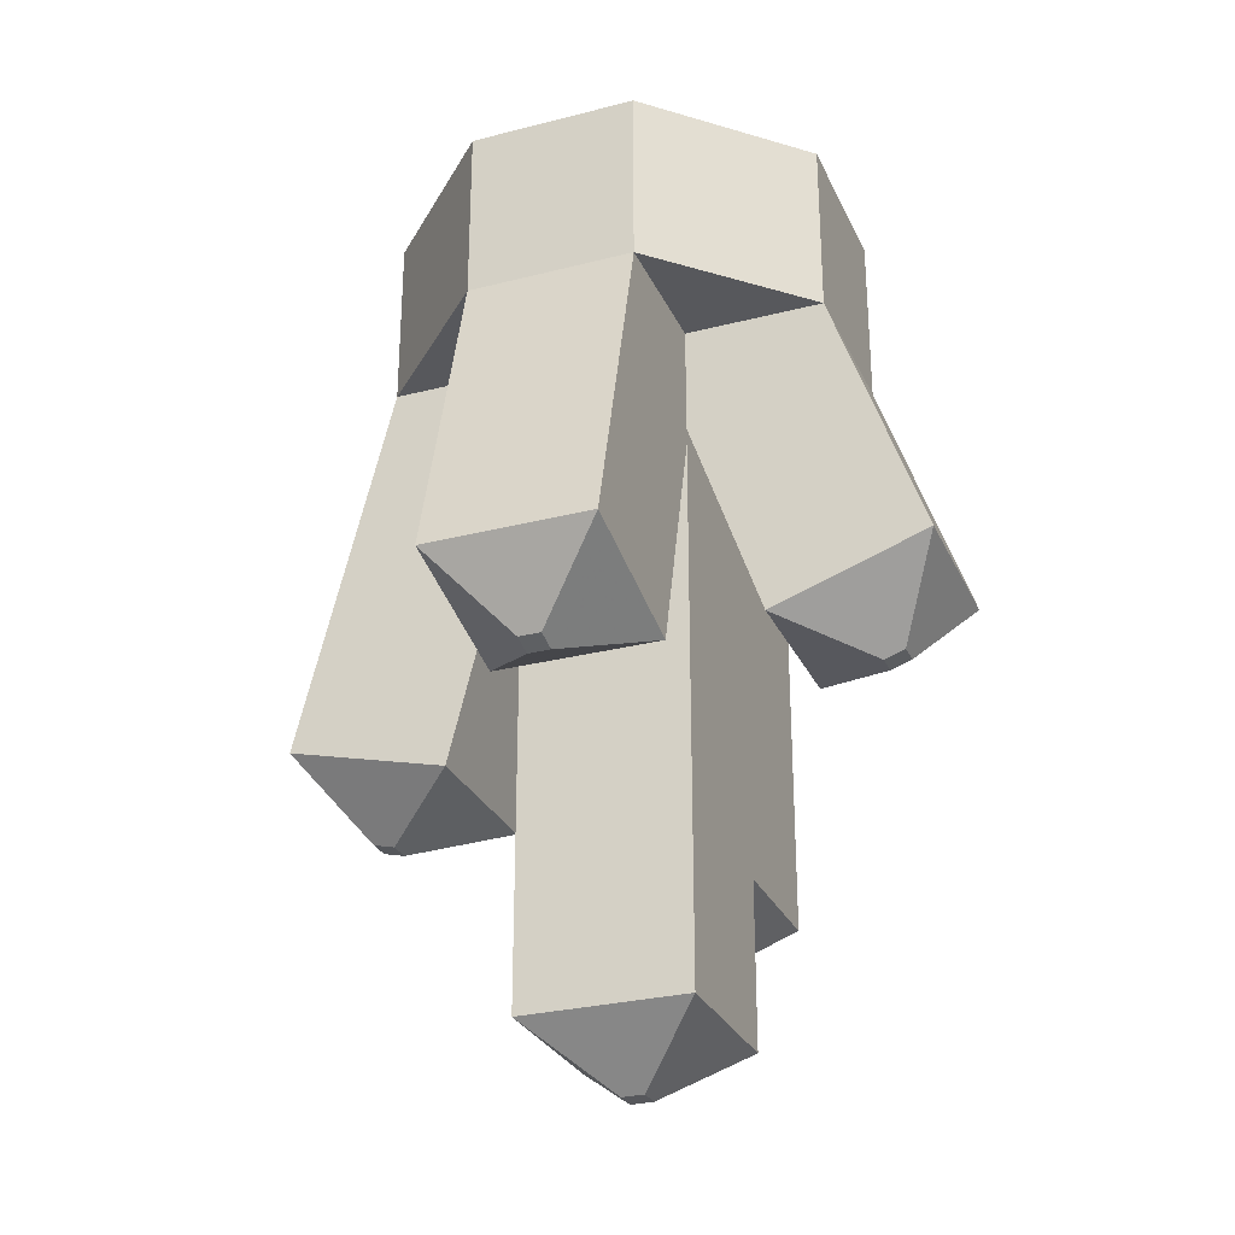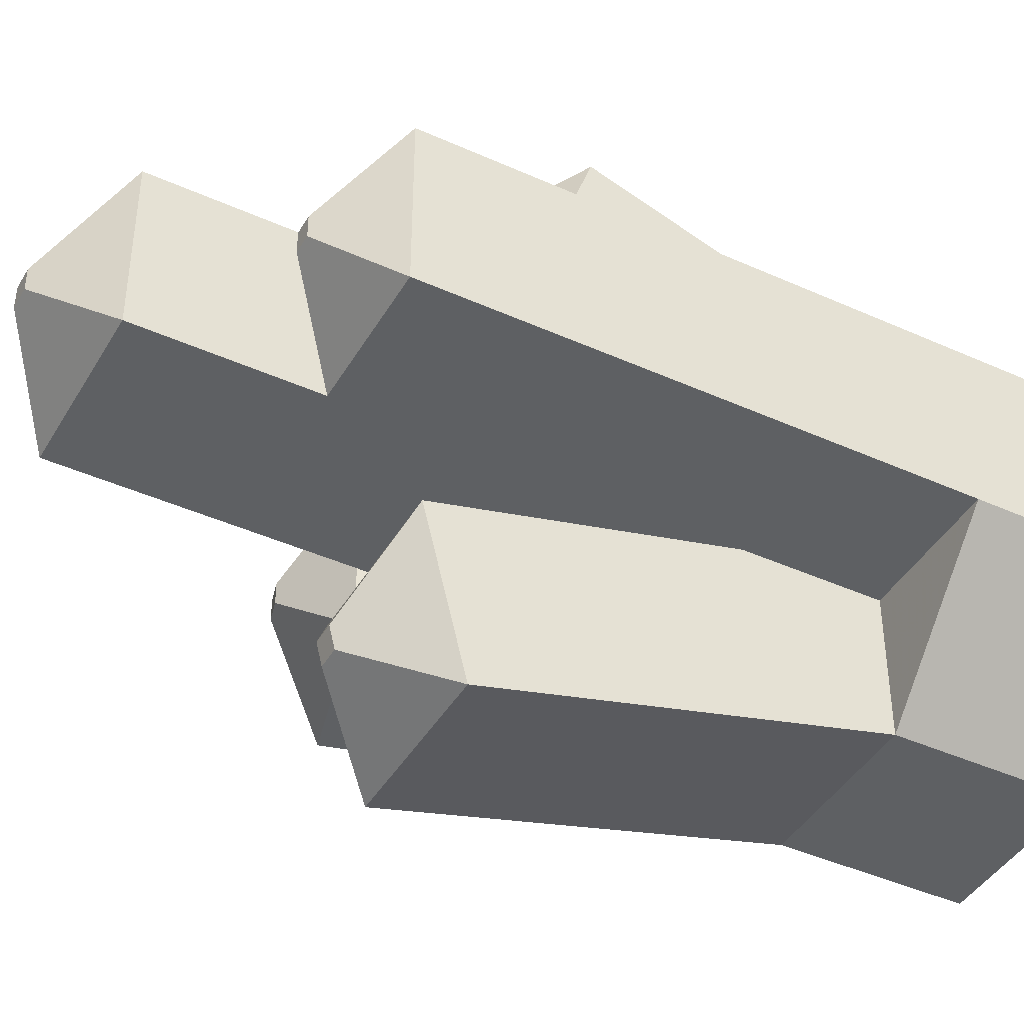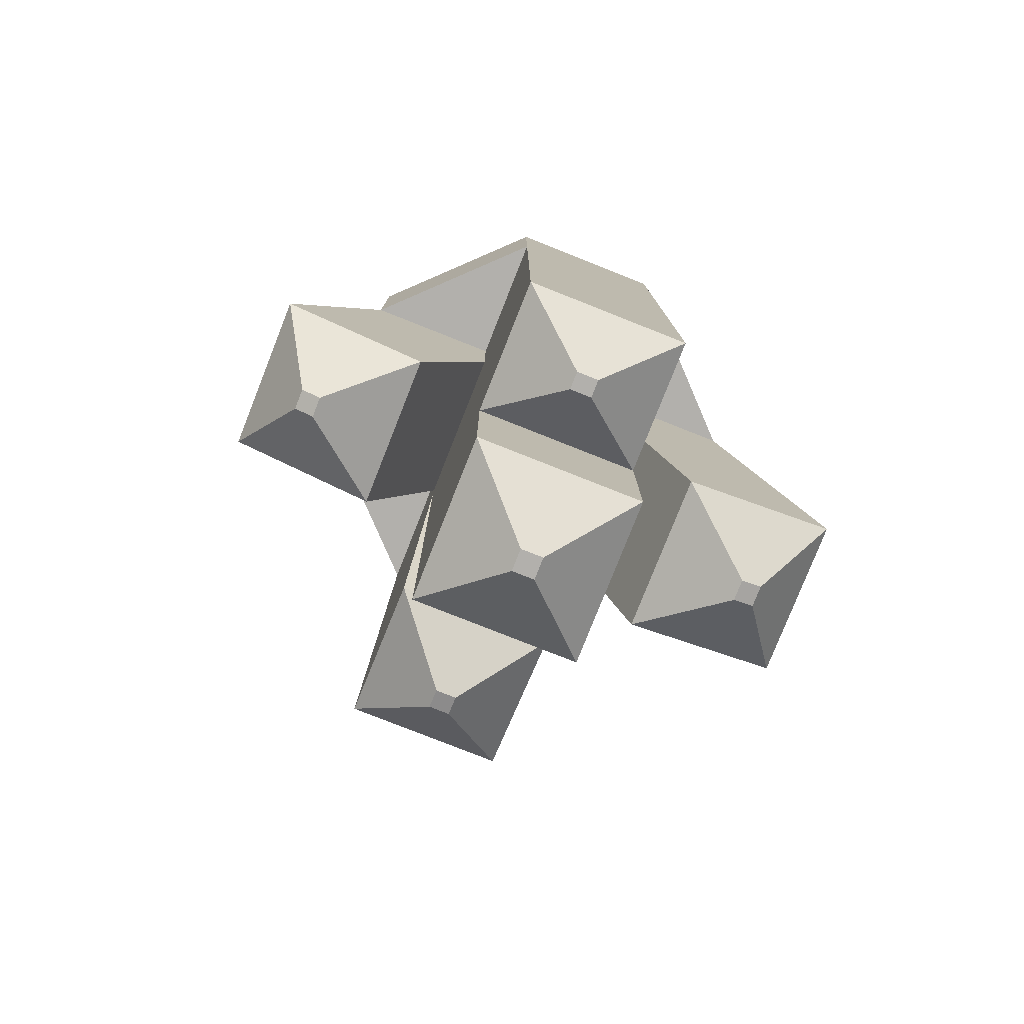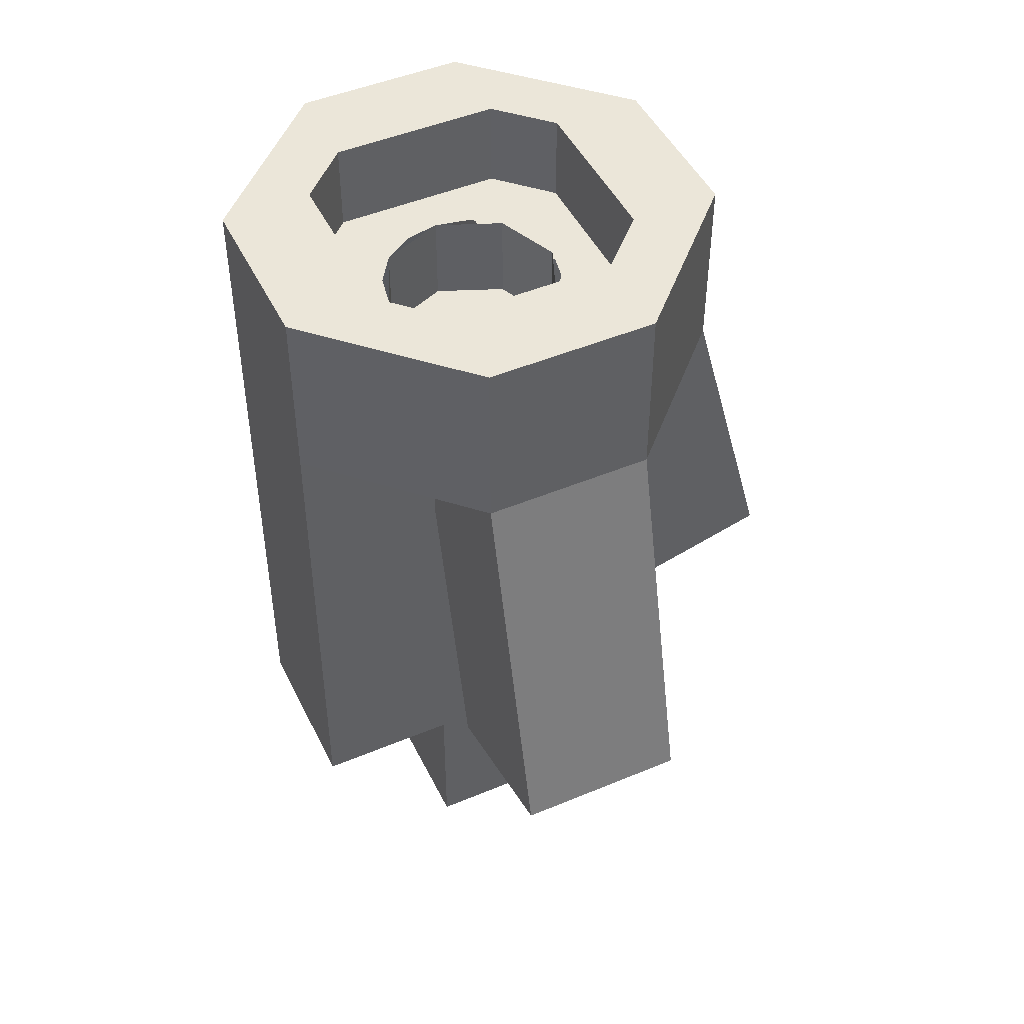
<metadata>
{"format":"obj","ext":"obj","renderer":"f3d","projection":"perspective","resolution":1024,"background":"white","views":[{"elev":-28.5,"azim":-68.9,"up":"+Y"},{"elev":-42.5,"azim":61.7,"up":"+Z"},{"elev":-78.8,"azim":68.4,"up":"+Y"},{"elev":47.4,"azim":154.7,"up":"+Y"}]}
</metadata>
<code>
v 0.1875 -0.4 0.1875
v 0.5 -0.4 0.1875
v 0.1875 -0.4 0.5
v 0.1875 -0.4 -0.1875
v 0.1875 -0.4 -0.5
v 0.5 -0.4 -0.1875
v -0.1875 -0.4 -0.1875
v -0.5 -0.4 -0.1875
v -0.1875 -0.4 -0.5
v -0.1875 -0.4 0.1875
v -0.1875 -0.4 0.5
v -0.5 -0.4 0.1875
v -0.1875 0 0.5
v -0.1875 -0.4 0.5
v 0.1875 -0.4 0.5
v 0.1875 0 0.5
v 0.1875 0 0.5
v 0.1875 -0.4 0.5
v 0.5 -0.4 0.1875
v 0.5 0 0.1875
v 0.5 0 0.1875
v 0.5 -0.4 0.1875
v 0.5 -0.4 -0.1875
v 0.5 0 -0.1875
v 0.5 0 -0.1875
v 0.5 -0.4 -0.1875
v 0.1875 -0.4 -0.5
v 0.1875 0 -0.5
v 0.1875 0 -0.5
v 0.1875 -0.4 -0.5
v -0.1875 -0.4 -0.5
v -0.1875 0 -0.5
v -0.1875 0 -0.5
v -0.1875 -0.4 -0.5
v -0.5 -0.4 -0.1875
v -0.5 0 -0.1875
v -0.5 0 -0.1875
v -0.5 -0.4 -0.1875
v -0.5 -0.4 0.1875
v -0.5 0 0.1875
v -0.5 0 0.1875
v -0.5 -0.4 0.1875
v -0.1875 -0.4 0.5
v -0.1875 0 0.5
v 0.1875 0 0.5
v 0.1875 0 0.3
v -0.1875 0 0.3
v -0.1875 0 0.5
v 0.5 0 0.1875
v 0.3 0 0.1875
v 0.1875 0 0.3
v 0.1875 0 0.5
v 0.5 0 -0.1875
v 0.3 0 -0.1875
v 0.3 0 0.1875
v 0.5 0 0.1875
v 0.1875 0 -0.5
v 0.1875 0 -0.3
v 0.3 0 -0.1875
v 0.5 0 -0.1875
v -0.1875 0 -0.5
v -0.1875 0 -0.3
v 0.1875 0 -0.3
v 0.1875 0 -0.5
v -0.5 0 -0.1875
v -0.3 0 -0.1875
v -0.1875 0 -0.3
v -0.1875 0 -0.5
v -0.5 0 0.1875
v -0.3 0 0.1875
v -0.3 0 -0.1875
v -0.5 0 -0.1875
v -0.1875 0 0.5
v -0.1875 0 0.3
v -0.3 0 0.1875
v -0.5 0 0.1875
v 0 -0.4 0
v 0.2 -0.4 0
v 0.1414 -0.4 0.1414
v 0 -0.4 0
v 0.1414 -0.4 0.1414
v 0 -0.4 0.2
v 0 -0.4 0
v 0 -0.4 0.2
v -0.1414 -0.4 0.1414
v 0 -0.4 0
v -0.1414 -0.4 0.1414
v -0.2 -0.4 0
v 0 -0.4 0
v -0.2 -0.4 0
v -0.1414 -0.4 -0.1414
v 0 -0.4 0
v -0.1414 -0.4 -0.1414
v 0 -0.4 -0.2
v 0 -0.4 0
v 0 -0.4 -0.2
v 0.1414 -0.4 -0.1414
v 0 -0.4 0
v 0.1414 -0.4 -0.1414
v 0.2 -0.4 0
v 0.1414 -0.4 0.1414
v 0.2 -0.4 0
v 0.2 -0.2 0
v 0.1414 -0.2 0.1414
v 0 -0.4 0.2
v 0.1414 -0.4 0.1414
v 0.1414 -0.2 0.1414
v 0 -0.2 0.2
v -0.1414 -0.4 0.1414
v 0 -0.4 0.2
v 0 -0.2 0.2
v -0.1414 -0.2 0.1414
v -0.2 -0.4 0
v -0.1414 -0.4 0.1414
v -0.1414 -0.2 0.1414
v -0.2 -0.2 0
v -0.1414 -0.4 -0.1414
v -0.2 -0.4 0
v -0.2 -0.2 0
v -0.1414 -0.2 -0.1414
v 0 -0.4 -0.2
v -0.1414 -0.4 -0.1414
v -0.1414 -0.2 -0.1414
v 0 -0.2 -0.2
v 0.1414 -0.4 -0.1414
v 0 -0.4 -0.2
v 0 -0.2 -0.2
v 0.1414 -0.2 -0.1414
v 0.2 -0.4 0
v 0.1414 -0.4 -0.1414
v 0.1414 -0.2 -0.1414
v 0.2 -0.2 0
v 0.1875 -0.2 0.3
v 0.3 -0.2 0.1875
v 0.2 -0.2 0
v 0.1848 -0.2 0.07654
v 0.1414 -0.2 0.1414
v 0.1875 -0.2 0.3
v 0.1848 -0.2 0.07654
v 0.07654 -0.2 0.1848
v 0.1875 -0.2 0.3
v 0.1414 -0.2 0.1414
v 0 -0.2 0.2
v -0.1875 -0.2 0.3
v 0.1875 -0.2 0.3
v 0.07654 -0.2 0.1848
v -0.3 -0.2 0.1875
v -0.1875 -0.2 0.3
v 0 -0.2 0.2
v -0.07654 -0.2 0.1848
v -0.1414 -0.2 0.1414
v -0.3 -0.2 0.1875
v -0.07654 -0.2 0.1848
v -0.1848 -0.2 0.07654
v -0.3 -0.2 0.1875
v -0.1414 -0.2 0.1414
v -0.2 -0.2 0
v -0.3 -0.2 -0.1875
v -0.3 -0.2 0.1875
v -0.1848 -0.2 0.07654
v -0.1875 -0.2 -0.3
v -0.3 -0.2 -0.1875
v -0.2 -0.2 0
v -0.1848 -0.2 -0.07654
v -0.1414 -0.2 -0.1414
v -0.1875 -0.2 -0.3
v -0.1848 -0.2 -0.07654
v -0.07654 -0.2 -0.1848
v -0.1875 -0.2 -0.3
v -0.1414 -0.2 -0.1414
v 0 -0.2 -0.2
v 0.1875 -0.2 -0.3
v -0.1875 -0.2 -0.3
v -0.07654 -0.2 -0.1848
v 0.3 -0.2 -0.1875
v 0.1875 -0.2 -0.3
v 0 -0.2 -0.2
v 0.07654 -0.2 -0.1848
v 0.1414 -0.2 -0.1414
v 0.3 -0.2 -0.1875
v 0.07654 -0.2 -0.1848
v 0.1848 -0.2 -0.07654
v 0.3 -0.2 -0.1875
v 0.1414 -0.2 -0.1414
v 0.2 -0.2 0
v 0.3 -0.2 0.1875
v 0.3 -0.2 -0.1875
v 0.1848 -0.2 -0.07654
v -0.1875 -0.2 0.3
v -0.1875 0 0.3
v 0.1875 0 0.3
v 0.1875 -0.2 0.3
v 0.1875 -0.2 0.3
v 0.1875 0 0.3
v 0.3 0 0.1875
v 0.3 -0.2 0.1875
v 0.3 -0.2 0.1875
v 0.3 0 0.1875
v 0.3 0 -0.1875
v 0.3 -0.2 -0.1875
v 0.3 -0.2 -0.1875
v 0.3 0 -0.1875
v 0.1875 0 -0.3
v 0.1875 -0.2 -0.3
v 0.1875 -0.2 -0.3
v 0.1875 0 -0.3
v -0.1875 0 -0.3
v -0.1875 -0.2 -0.3
v -0.1875 -0.2 -0.3
v -0.1875 0 -0.3
v -0.3 0 -0.1875
v -0.3 -0.2 -0.1875
v -0.3 -0.2 -0.1875
v -0.3 0 -0.1875
v -0.3 0 0.1875
v -0.3 -0.2 0.1875
v -0.3 -0.2 0.1875
v -0.3 0 0.1875
v -0.1875 0 0.3
v -0.1875 -0.2 0.3
v -0.025 -2.03 -0.025
v 0.025 -2.03 -0.025
v 0.025 -2.03 0.025
v -0.025 -2.03 0.025
v 0.025 -2.03 0.025
v 0.1875 -1.9 0.1875
v -0.1875 -1.9 0.1875
v -0.025 -2.03 0.025
v 0.025 -2.03 -0.025
v 0.1875 -1.9 -0.1875
v 0.1875 -1.9 0.1875
v 0.025 -2.03 0.025
v -0.025 -2.03 -0.025
v -0.1875 -1.9 -0.1875
v 0.1875 -1.9 -0.1875
v 0.025 -2.03 -0.025
v -0.1875 -1.9 -0.1875
v -0.025 -2.03 -0.025
v -0.025 -2.03 0.025
v -0.1875 -1.9 0.1875
v 0.1875 -0.6443 0.1875
v -0.1875 -0.6443 0.1875
v -0.1875 -0.6826 0.1875
v 0.5 -1.525 0.1875
v -0.1875 -0.6826 0.1875
v 0.1875 -1.525 0.1875
v 0.5 -1.525 0.1875
v 0.1875 -1.525 0.1875
v -0.1875 -0.6826 0.1875
v -0.1875 -1.9 0.1875
v 0.1875 -1.9 0.1875
v 0.1875 -1.9 0.1875
v 0.1875 -1.9 -0.1875
v 0.1875 -1.525 -0.1875
v 0.1875 -1.525 0.1875
v -0.1875 -0.6967 -0.1875
v 0.1875 -1.525 -0.1875
v 0.1875 -1.9 -0.1875
v -0.1875 -1.9 -0.1875
v -0.1875 -0.6967 -0.1875
v 0.1875 -0.6967 -0.1875
v 0.5 -1.525 -0.1875
v 0.1875 -1.525 -0.1875
v -0.1875 -0.6826 0.1875
v -0.1875 -0.6967 -0.1875
v -0.1875 -1.9 -0.1875
v -0.1875 -1.9 0.1875
v -0.1875 -0.6826 -0.1875
v -0.1875 -0.6967 -0.1875
v -0.1875 -0.6826 0.1875
v -0.025 -1.414 -0.5854
v 0.025 -1.414 -0.5854
v 0.025 -1.427 -0.5369
v -0.025 -1.427 -0.5369
v 0.025 -1.427 -0.5369
v 0.1875 -1.34 -0.3478
v -0.1875 -1.34 -0.3478
v -0.025 -1.427 -0.5369
v 0.025 -1.414 -0.5854
v 0.1875 -1.249 -0.7117
v 0.1875 -1.34 -0.3478
v 0.025 -1.427 -0.5369
v -0.025 -1.414 -0.5854
v -0.1875 -1.249 -0.7117
v 0.1875 -1.249 -0.7117
v 0.025 -1.414 -0.5854
v -0.1875 -1.249 -0.7117
v -0.025 -1.414 -0.5854
v -0.025 -1.427 -0.5369
v -0.1875 -1.34 -0.3478
v -0.1875 -1.34 -0.3478
v 0.1875 -1.34 -0.3478
v 0.1875 -0.6967 -0.1875
v -0.1875 -0.6967 -0.1875
v 0.1875 -1.34 -0.3478
v 0.1875 -1.249 -0.7117
v 0.1875 -0.4 -0.5
v 0.1875 -0.6967 -0.1875
v 0.1875 -0.4 -0.1875
v 0.1875 -0.6967 -0.1875
v 0.1875 -0.4 -0.5
v 0.1875 -1.249 -0.7117
v -0.1875 -1.249 -0.7117
v -0.1875 -0.4 -0.5
v 0.1875 -0.4 -0.5
v -0.1875 -1.249 -0.7117
v -0.1875 -1.34 -0.3478
v -0.1875 -0.6967 -0.1875
v -0.1875 -0.4 -0.5
v -0.1875 -0.4 -0.1875
v -0.1875 -0.4 -0.5
v -0.1875 -0.6967 -0.1875
v -0.5708 -1.292 0.025
v -0.5708 -1.292 -0.025
v -0.5225 -1.305 -0.025
v -0.5225 -1.305 0.025
v -0.5225 -1.305 -0.025
v -0.3319 -1.221 -0.1875
v -0.3319 -1.221 0.1875
v -0.5225 -1.305 0.025
v -0.5708 -1.292 -0.025
v -0.6941 -1.124 -0.1875
v -0.3319 -1.221 -0.1875
v -0.5225 -1.305 -0.025
v -0.5708 -1.292 0.025
v -0.6941 -1.124 0.1875
v -0.6941 -1.124 -0.1875
v -0.5708 -1.292 -0.025
v -0.6941 -1.124 0.1875
v -0.5708 -1.292 0.025
v -0.5225 -1.305 0.025
v -0.3319 -1.221 0.1875
v -0.3319 -1.221 0.1875
v -0.3319 -1.221 -0.1875
v -0.1875 -0.6826 -0.1875
v -0.1875 -0.6826 0.1875
v -0.3319 -1.221 -0.1875
v -0.6941 -1.124 -0.1875
v -0.5 -0.4 -0.1875
v -0.1875 -0.6826 -0.1875
v -0.1875 -0.4 -0.1875
v -0.1875 -0.6826 -0.1875
v -0.5 -0.4 -0.1875
v -0.6941 -1.124 -0.1875
v -0.6941 -1.124 0.1875
v -0.5 -0.4 0.1875
v -0.5 -0.4 -0.1875
v -0.6941 -1.124 0.1875
v -0.3319 -1.221 0.1875
v -0.1875 -0.6826 0.1875
v -0.5 -0.4 0.1875
v -0.1875 -0.4 0.1875
v -0.5 -0.4 0.1875
v -0.1875 -0.6826 0.1875
v 0.025 -1.167 0.5922
v -0.025 -1.167 0.5922
v -0.025 -1.183 0.5449
v 0.025 -1.183 0.5449
v -0.025 -1.183 0.5449
v -0.1875 -1.113 0.3489
v 0.1875 -1.113 0.3489
v 0.025 -1.183 0.5449
v -0.025 -1.167 0.5922
v -0.1875 -0.9909 0.7035
v -0.1875 -1.113 0.3489
v -0.025 -1.183 0.5449
v 0.025 -1.167 0.5922
v 0.1875 -0.9909 0.7035
v -0.1875 -0.9909 0.7035
v -0.025 -1.167 0.5922
v 0.1875 -0.9909 0.7035
v 0.025 -1.167 0.5922
v 0.025 -1.183 0.5449
v 0.1875 -1.113 0.3489
v 0.1875 -1.113 0.3489
v -0.1875 -1.113 0.3489
v -0.1875 -0.6443 0.1875
v 0.1875 -0.6443 0.1875
v -0.1875 -1.113 0.3489
v -0.1875 -0.9909 0.7035
v -0.1875 -0.4 0.5
v -0.1875 -0.6443 0.1875
v -0.1875 -0.4 0.1875
v -0.1875 -0.6443 0.1875
v -0.1875 -0.4 0.5
v -0.1875 -0.9909 0.7035
v 0.1875 -0.9909 0.7035
v 0.1875 -0.4 0.5
v -0.1875 -0.4 0.5
v 0.1875 -0.9909 0.7035
v 0.1875 -1.113 0.3489
v 0.1875 -0.6443 0.1875
v 0.1875 -0.4 0.5
v 0.1875 -0.4 0.1875
v 0.1875 -0.4 0.5
v 0.1875 -0.6443 0.1875
v 0.3646 -1.655 -0.025
v 0.3646 -1.655 0.025
v 0.3229 -1.655 0.025
v 0.3229 -1.655 -0.025
v 0.3229 -1.655 0.025
v 0.1875 -1.525 0.1875
v 0.1875 -1.525 -0.1875
v 0.3229 -1.655 -0.025
v 0.3646 -1.655 0.025
v 0.5 -1.525 0.1875
v 0.1875 -1.525 0.1875
v 0.3229 -1.655 0.025
v 0.3646 -1.655 -0.025
v 0.5 -1.525 -0.1875
v 0.5 -1.525 0.1875
v 0.3646 -1.655 0.025
v 0.5 -1.525 -0.1875
v 0.3646 -1.655 -0.025
v 0.3229 -1.655 -0.025
v 0.1875 -1.525 -0.1875
v 0.1875 -0.6443 0.1875
v 0.5 -1.525 0.1875
v 0.5 -0.4 0.1875
v 0.1875 -0.4 0.1875
v 0.5 -1.525 0.1875
v 0.5 -1.525 -0.1875
v 0.5 -0.4 -0.1875
v 0.5 -0.4 0.1875
v 0.5 -1.525 -0.1875
v 0.1875 -0.6967 -0.1875
v 0.1875 -0.4 -0.1875
v 0.5 -0.4 -0.1875
g mesh1673361
f 1 2 3
f 4 5 6
f 7 8 9
f 10 11 12
f 13 14 15
f 15 16 13
f 17 18 19
f 19 20 17
f 21 22 23
f 23 24 21
f 25 26 27
f 27 28 25
f 29 30 31
f 31 32 29
f 33 34 35
f 35 36 33
f 37 38 39
f 39 40 37
f 41 42 43
f 43 44 41
f 45 46 47
f 47 48 45
f 49 50 51
f 51 52 49
f 53 54 55
f 55 56 53
f 57 58 59
f 59 60 57
f 61 62 63
f 63 64 61
f 65 66 67
f 67 68 65
f 69 70 71
f 71 72 69
f 73 74 75
f 75 76 73
g mesh1673365
f 77 79 78
f 80 82 81
f 83 85 84
f 86 88 87
f 89 91 90
f 92 94 93
f 95 97 96
f 98 100 99
g mesh1673367
f 101 103 102
f 103 101 104
f 105 107 106
f 107 105 108
f 109 111 110
f 111 109 112
f 113 115 114
f 115 113 116
f 117 119 118
f 119 117 120
f 121 123 122
f 123 121 124
f 125 127 126
f 127 125 128
f 129 131 130
f 131 129 132
f 133 134 135
f 135 136 133
f 137 138 139
f 140 141 142
f 143 144 145
f 145 146 143
f 147 148 149
f 149 150 147
f 151 152 153
f 154 155 156
f 157 158 159
f 159 160 157
f 161 162 163
f 163 164 161
f 165 166 167
f 168 169 170
f 171 172 173
f 173 174 171
f 175 176 177
f 177 178 175
f 179 180 181
f 182 183 184
f 185 186 187
f 187 188 185
f 189 190 191
f 191 192 189
f 193 194 195
f 195 196 193
f 197 198 199
f 199 200 197
f 201 202 203
f 203 204 201
f 205 206 207
f 207 208 205
f 209 210 211
f 211 212 209
f 213 214 215
f 215 216 213
f 217 218 219
f 219 220 217
f 221 222 223
f 223 224 221
f 225 226 227
f 227 228 225
f 229 230 231
f 231 232 229
f 233 234 235
f 235 236 233
f 237 238 239
f 239 240 237
f 241 242 243
f 243 244 241
f 245 246 247
f 248 249 250
f 250 251 248
f 252 253 254
f 254 255 252
f 256 257 258
f 258 259 256
f 260 261 262
f 262 263 260
f 264 265 266
f 266 267 264
f 268 269 270
f 271 272 273
f 273 274 271
f 275 276 277
f 277 278 275
f 279 280 281
f 281 282 279
f 283 284 285
f 285 286 283
f 287 288 289
f 289 290 287
f 291 292 293
f 293 294 291
f 295 296 297
f 297 298 295
f 299 300 301
f 302 303 304
f 304 305 302
f 306 307 308
f 308 309 306
f 310 311 312
f 313 314 315
f 315 316 313
f 317 318 319
f 319 320 317
f 321 322 323
f 323 324 321
f 325 326 327
f 327 328 325
f 329 330 331
f 331 332 329
f 333 334 335
f 335 336 333
f 337 338 339
f 339 340 337
f 341 342 343
f 344 345 346
f 346 347 344
f 348 349 350
f 350 351 348
f 352 353 354
f 355 356 357
f 357 358 355
f 359 360 361
f 361 362 359
f 363 364 365
f 365 366 363
f 367 368 369
f 369 370 367
f 371 372 373
f 373 374 371
f 375 376 377
f 377 378 375
f 379 380 381
f 381 382 379
f 383 384 385
f 386 387 388
f 388 389 386
f 390 391 392
f 392 393 390
f 394 395 396
f 397 398 399
f 399 400 397
f 401 402 403
f 403 404 401
f 405 406 407
f 407 408 405
f 409 410 411
f 411 412 409
f 413 414 415
f 415 416 413
f 417 418 419
f 419 420 417
f 421 422 423
f 423 424 421
f 425 426 427
f 427 428 425

</code>
